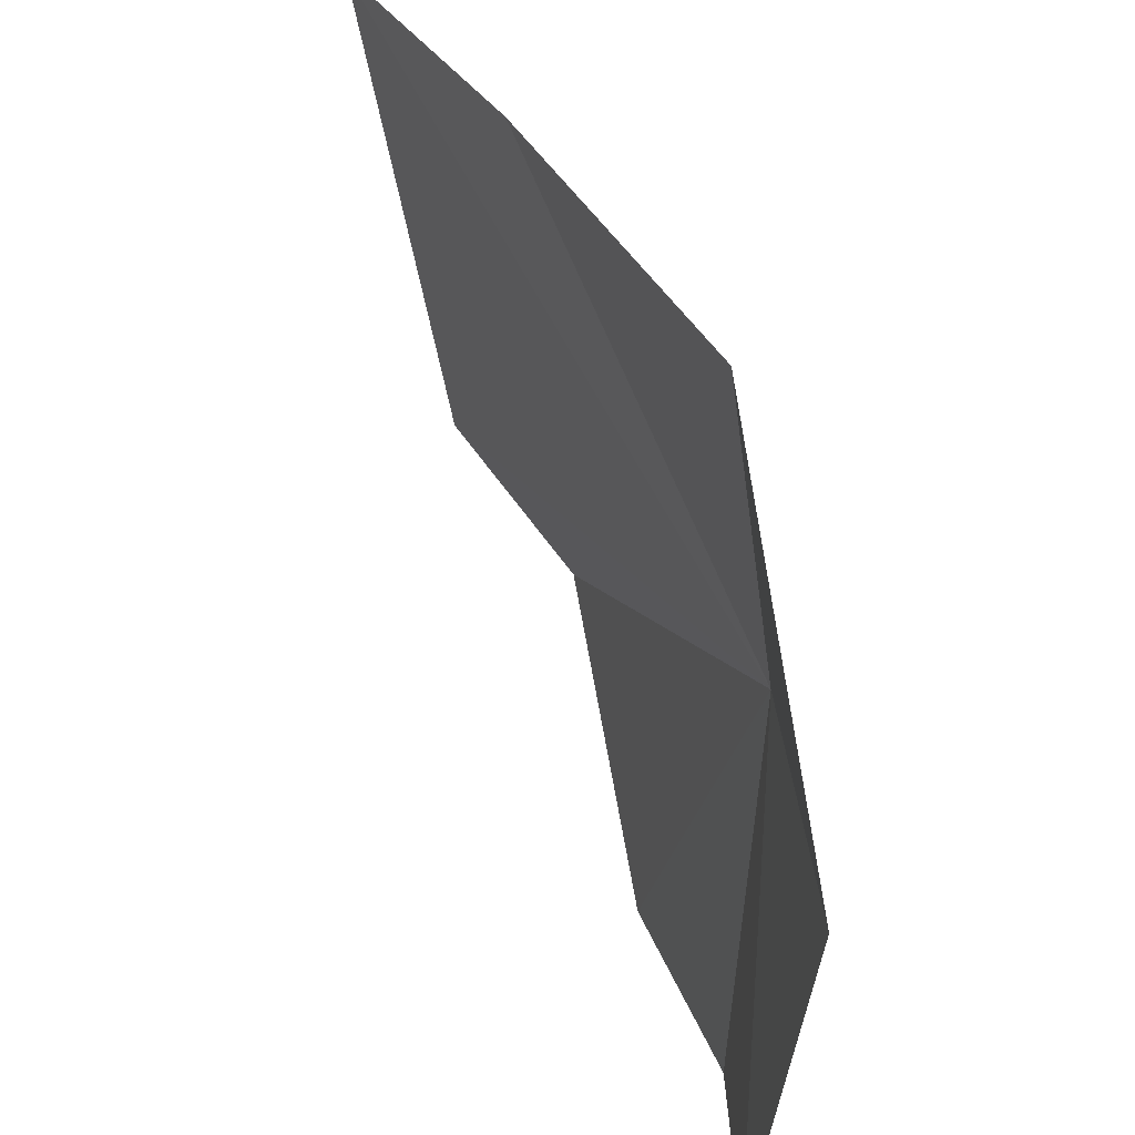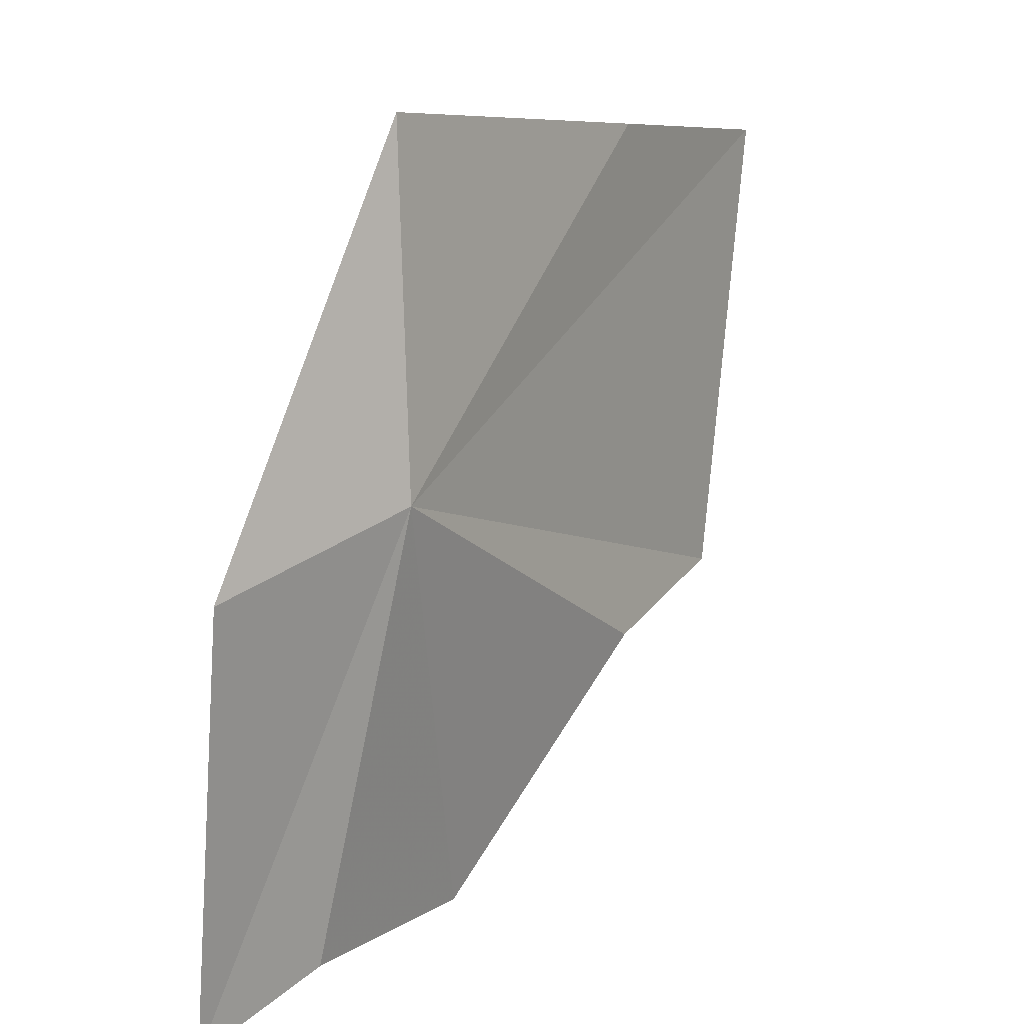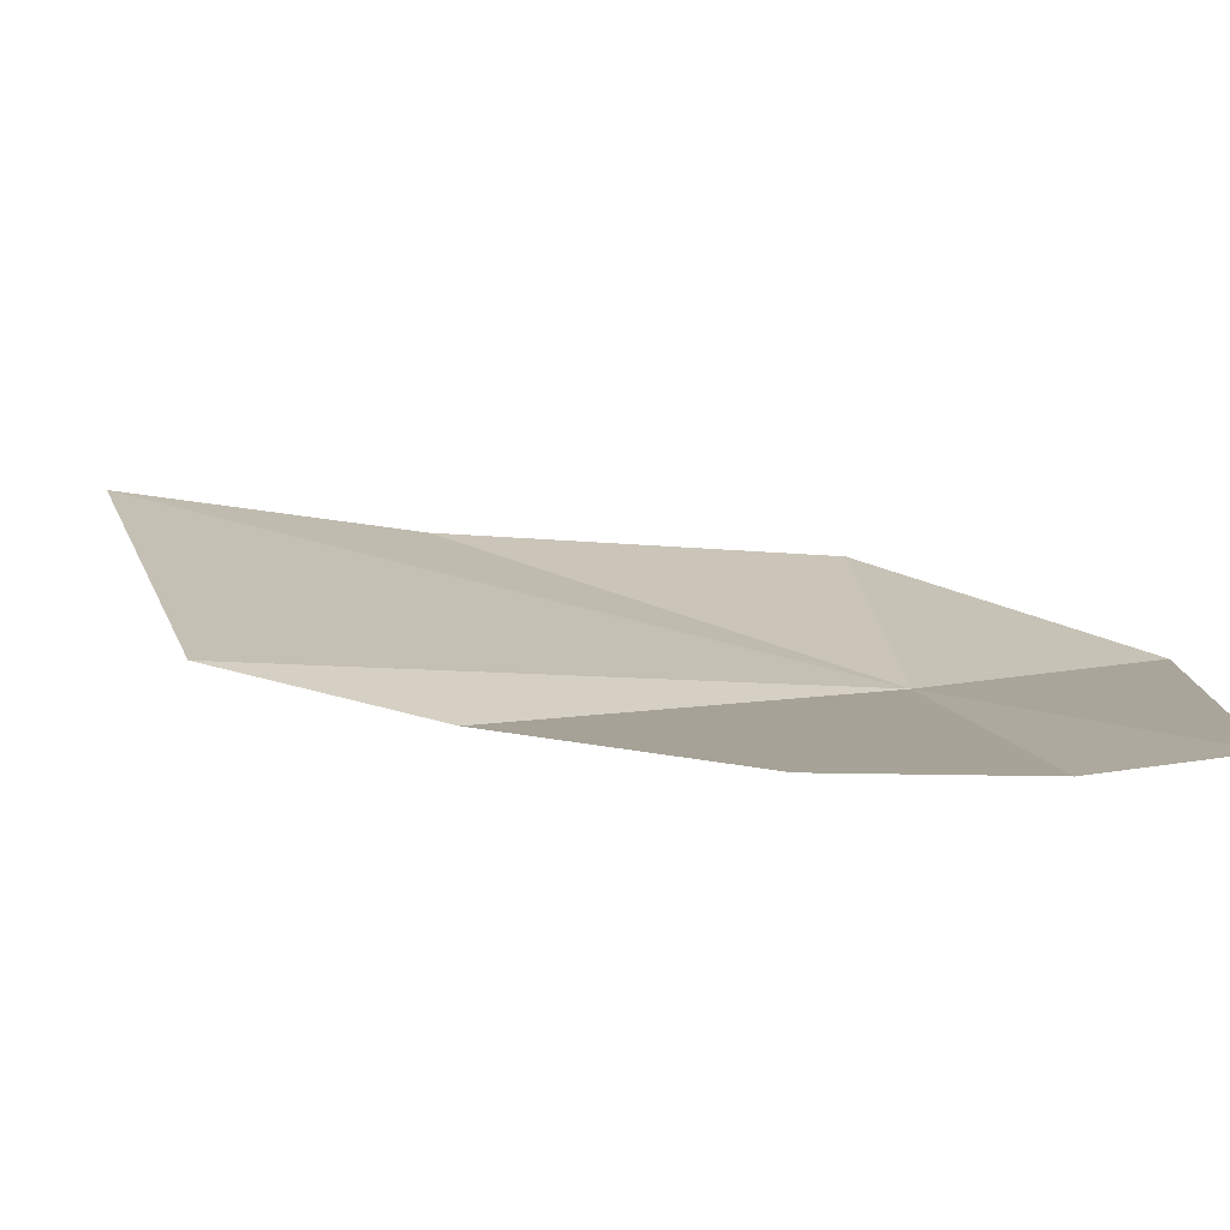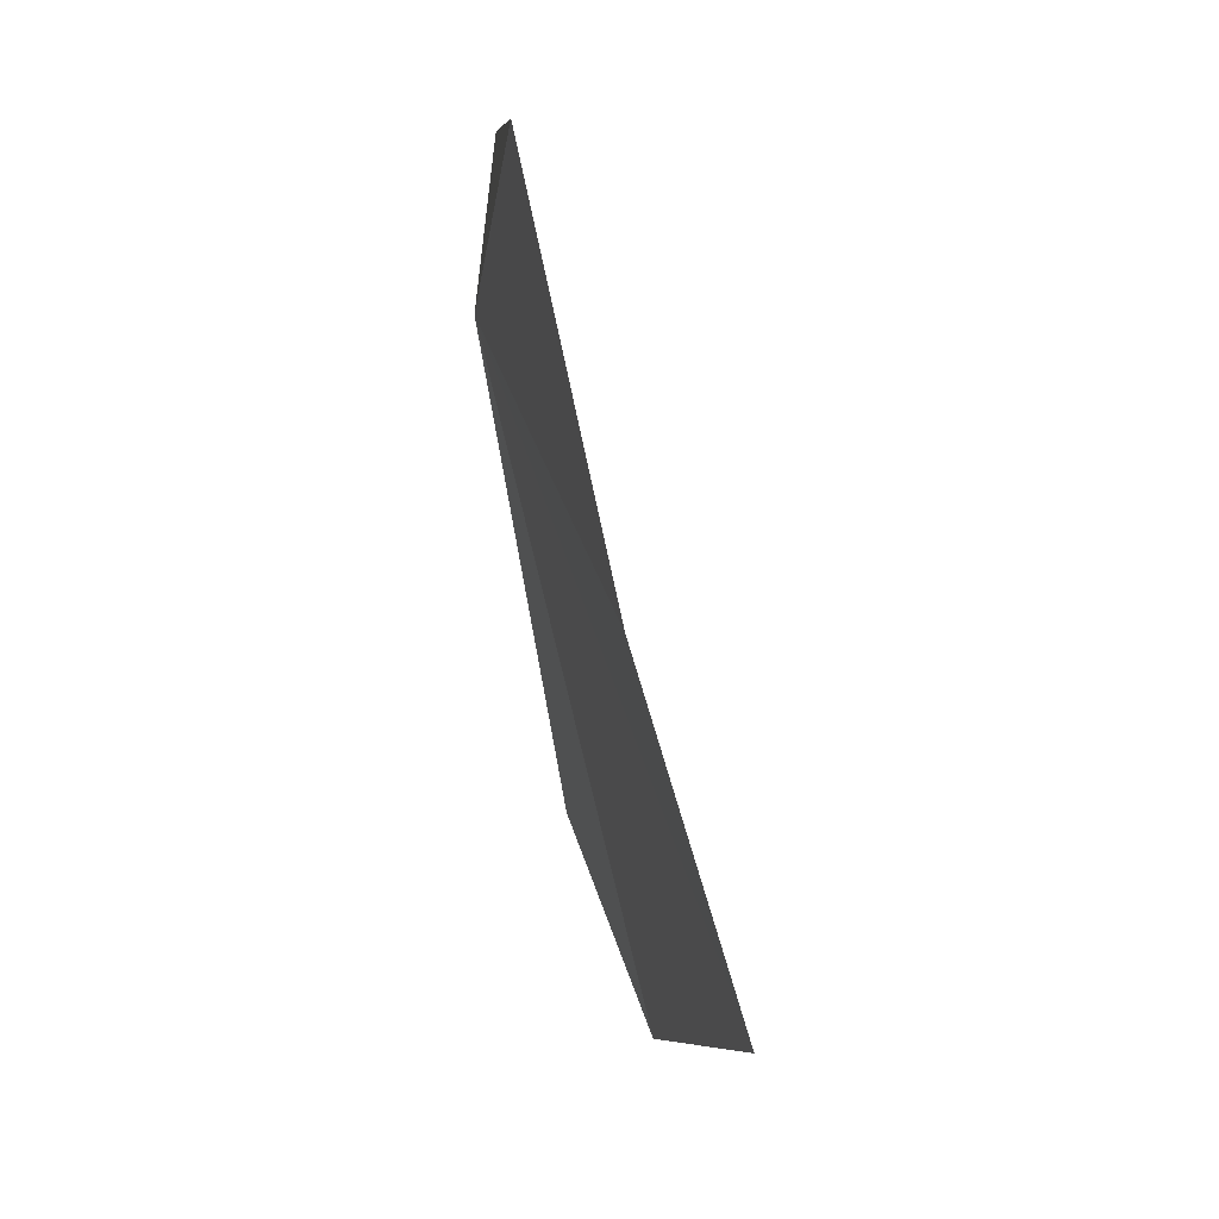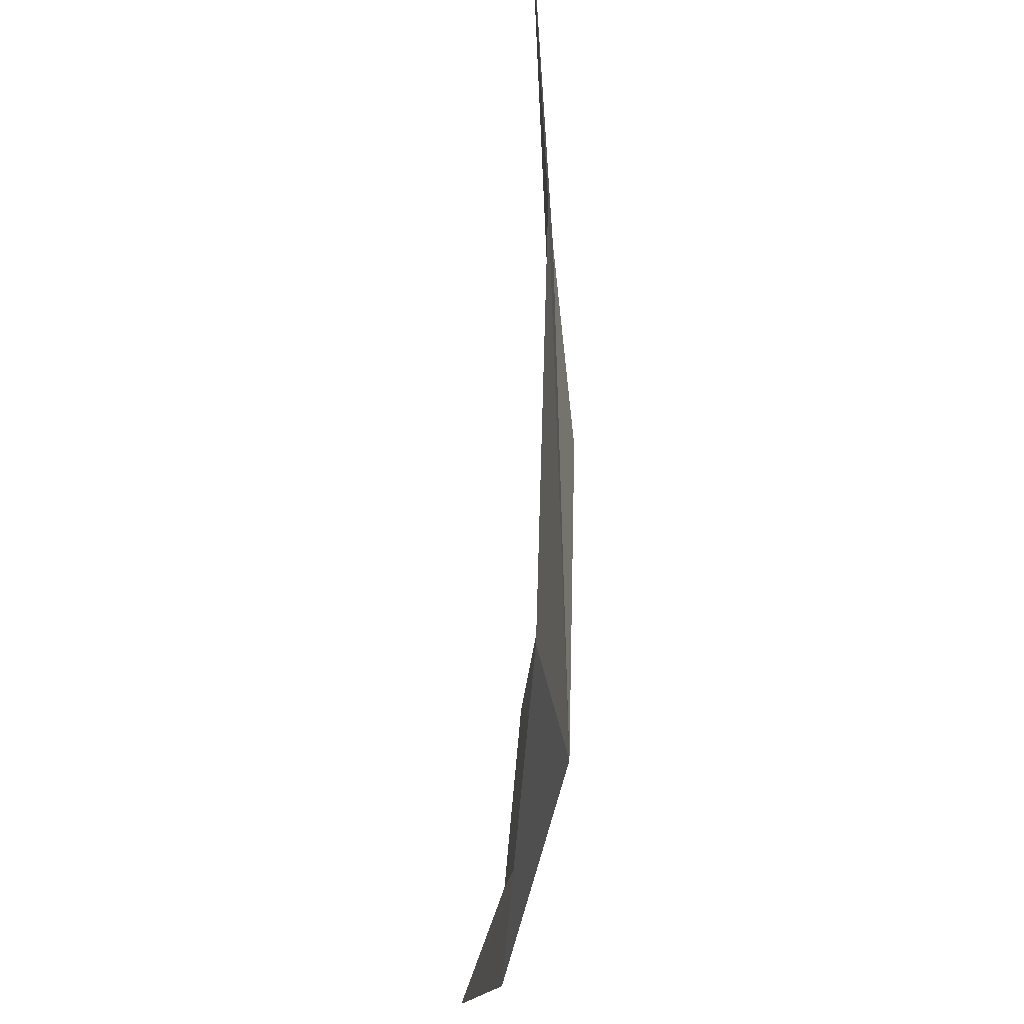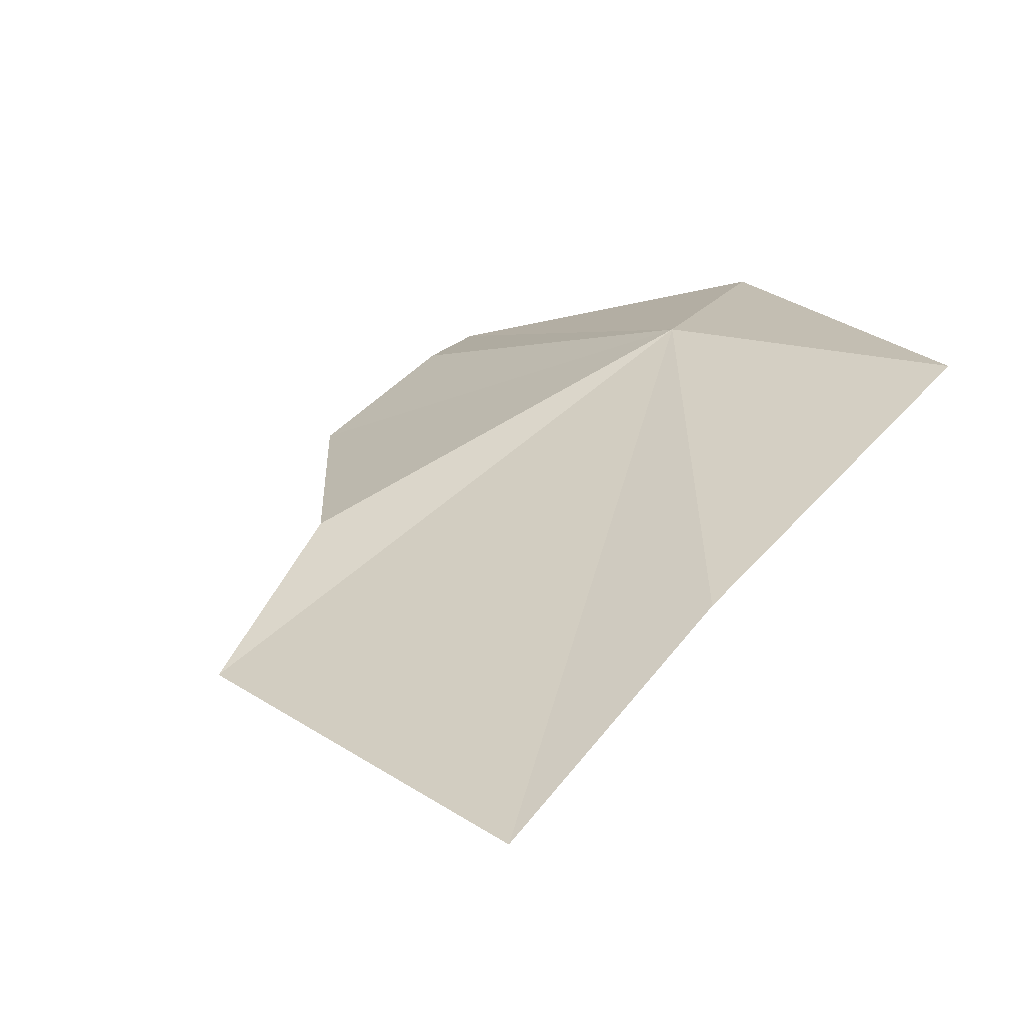
<metadata>
{"format":"obj","ext":"obj","renderer":"f3d","projection":"perspective","resolution":1024,"background":"white","views":[{"elev":45.9,"azim":-82.3,"up":"+Y"},{"elev":14.4,"azim":-23.8,"up":"+Y"},{"elev":-76.0,"azim":-151.4,"up":"+Y"},{"elev":66.7,"azim":111.3,"up":"+Y"},{"elev":74.3,"azim":-55.0,"up":"+Y"},{"elev":1.3,"azim":130.5,"up":"+Z"}]}
</metadata>
<code>
v 3.549 27.32 29.21
v 6.33 28.6 27.05
v 5.846 26.41 27.55
v 3.121 25.26 29.15
v 3.951 25.25 28.68
v 5.192 28.75 27.93
v 2.515 25.02 29.29
v 2.579 27.08 29.52
v 3.592 28.95 28.98
v 5.054 26.28 28.23
f 1 3 2
f 1 4 5
f 1 2 6
f 1 8 7
f 1 7 4
f 1 9 8
f 1 5 10
f 1 10 3
f 1 6 9

</code>
